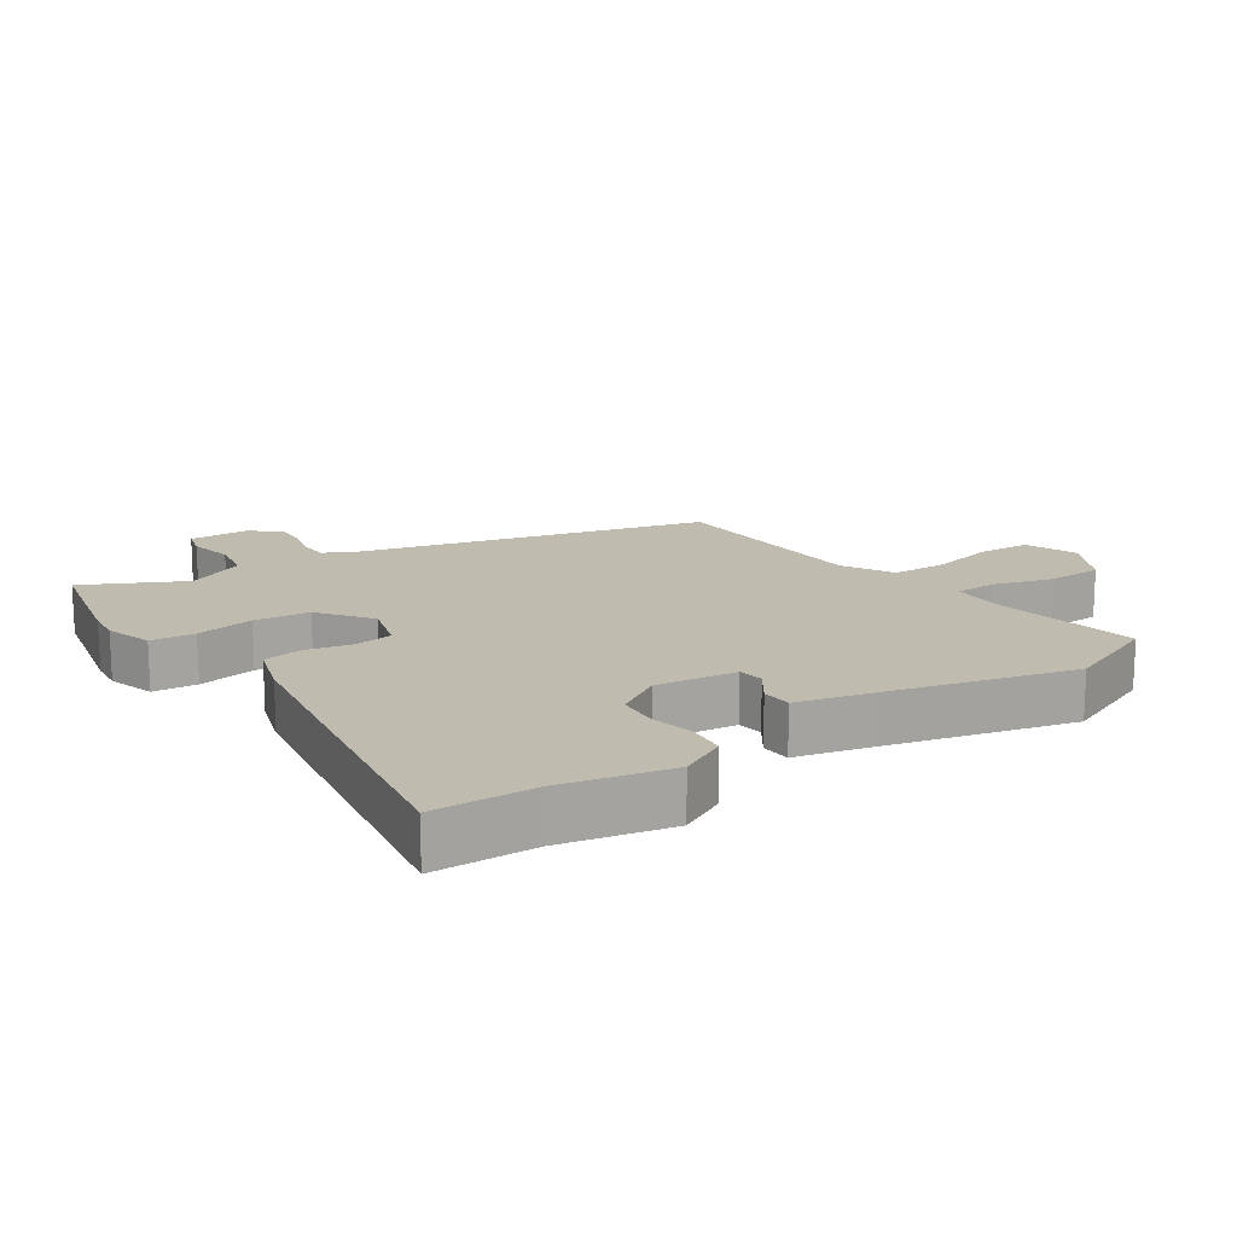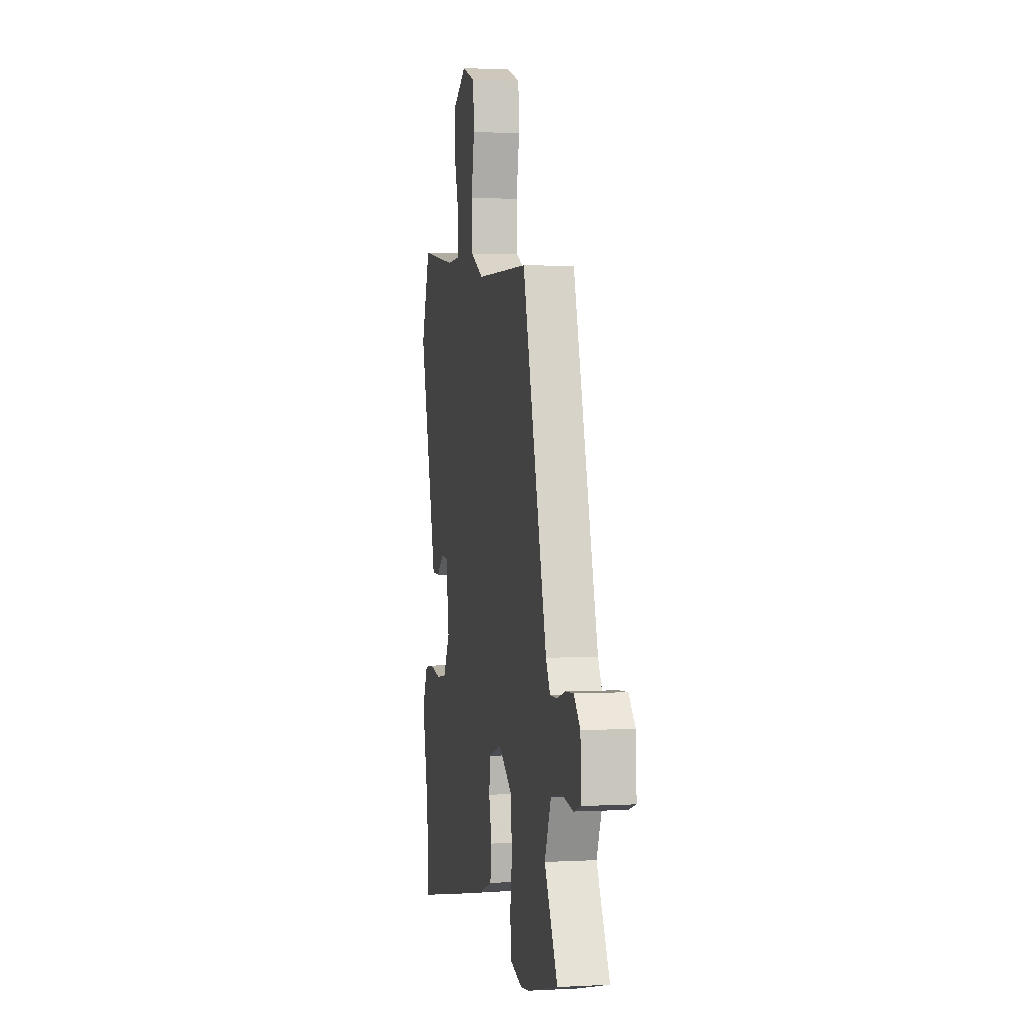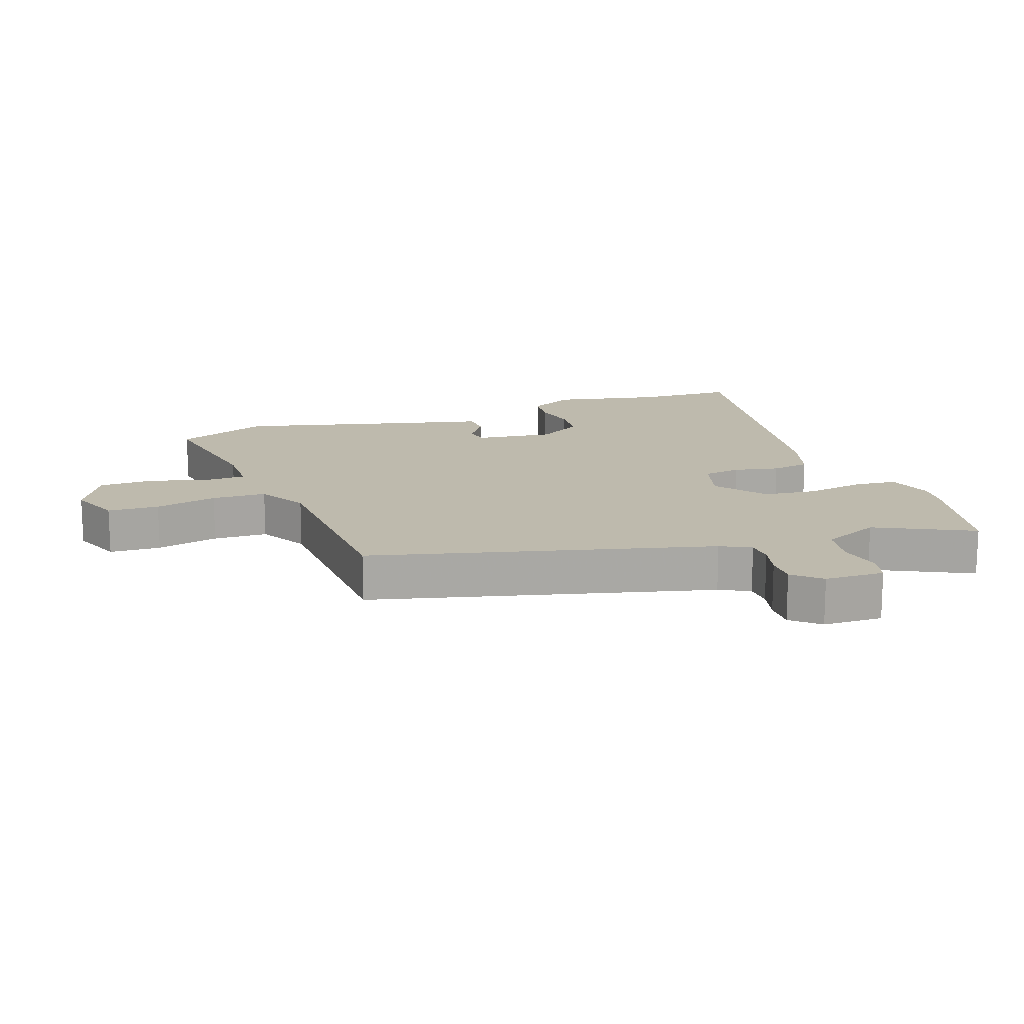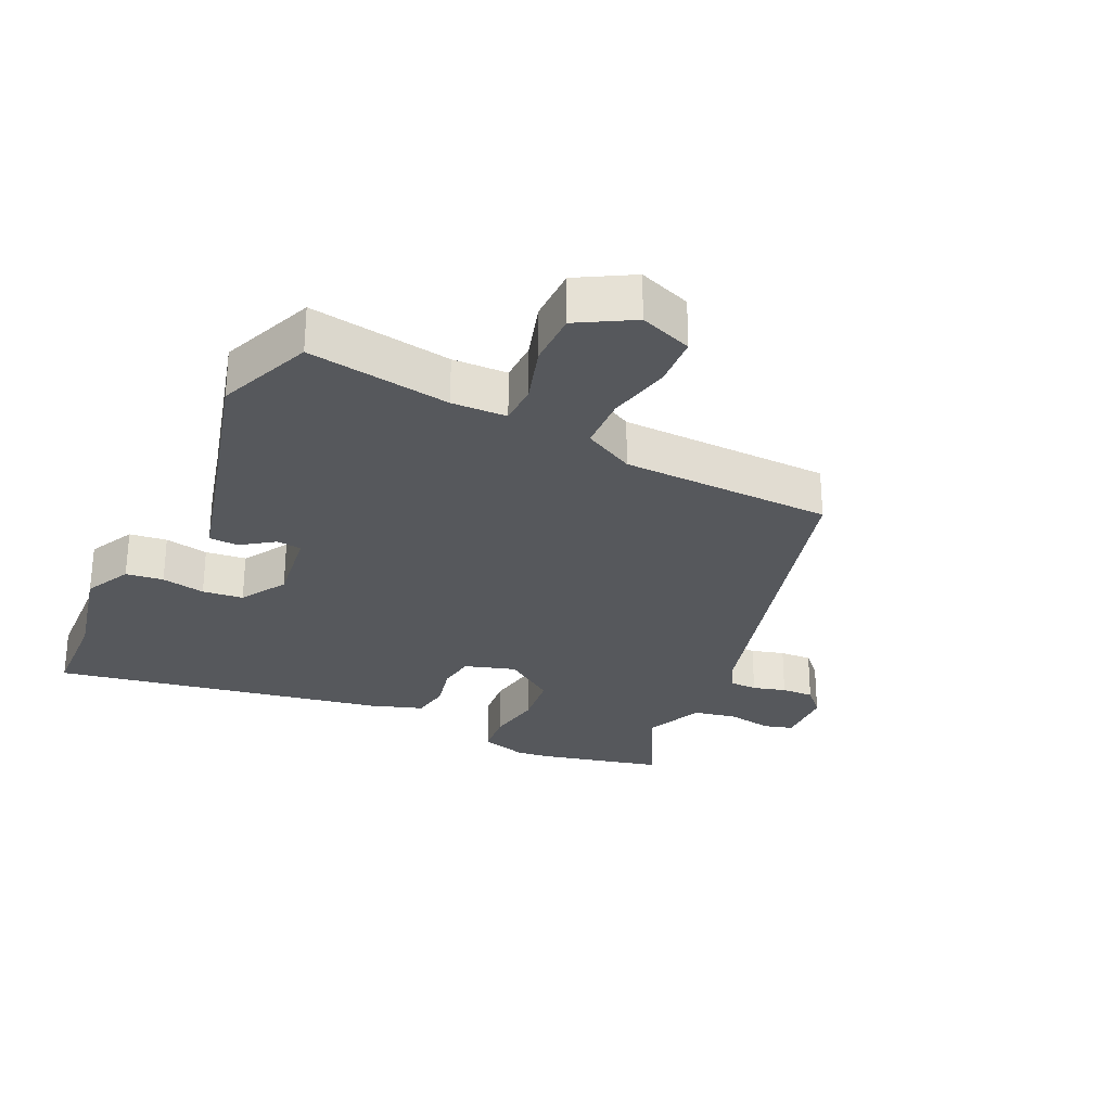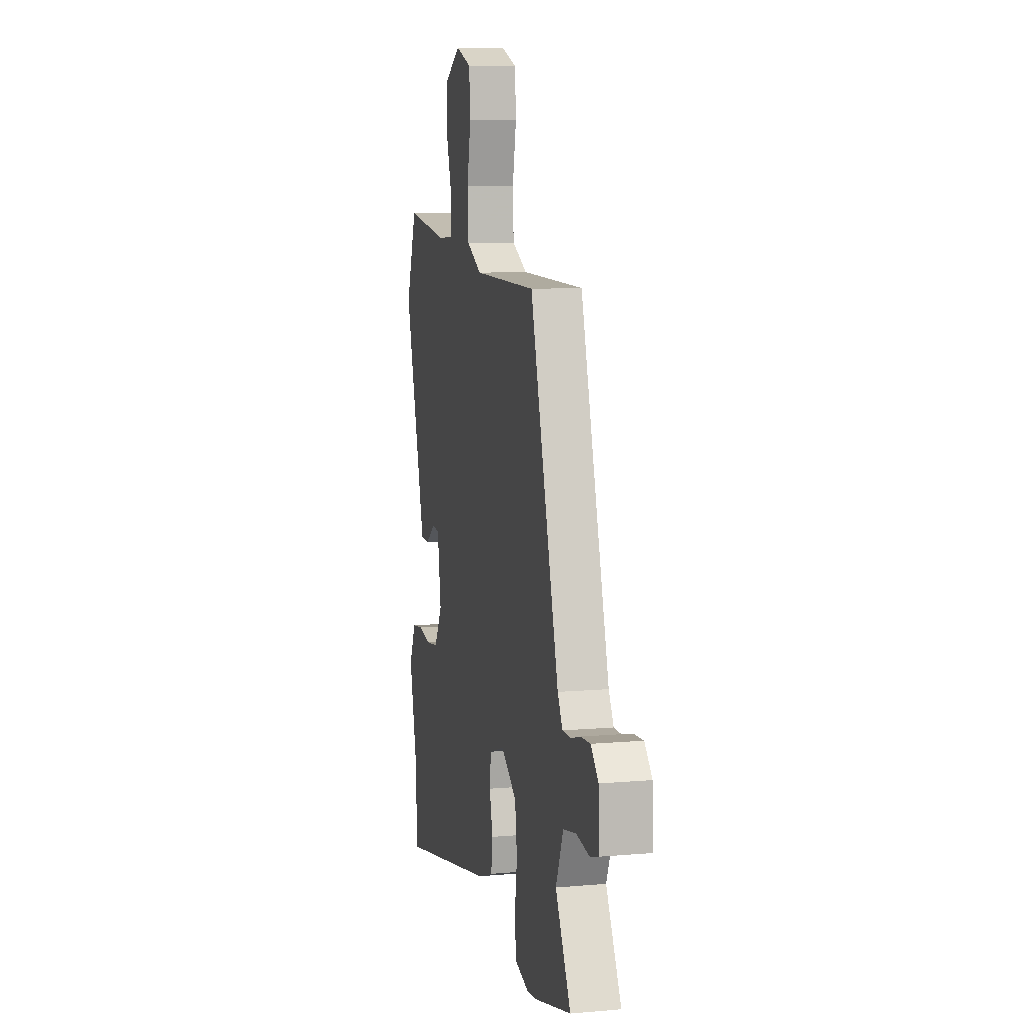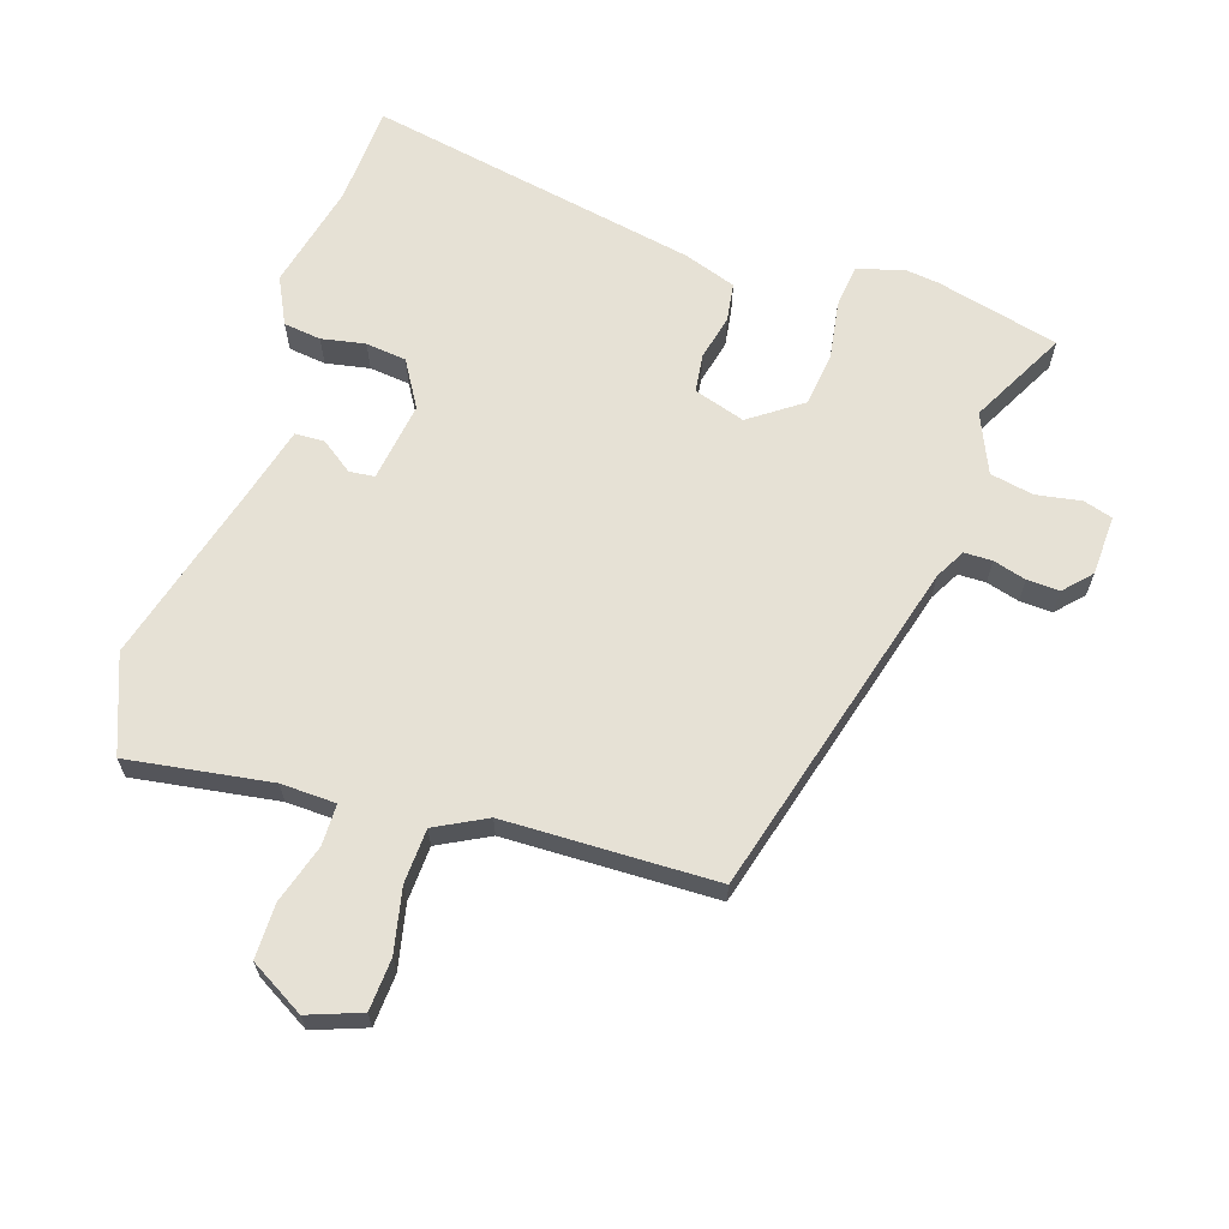
<metadata>
{"format":"obj","ext":"obj","renderer":"f3d","projection":"perspective","resolution":1024,"background":"white","views":[{"elev":16.0,"azim":-125.9,"up":"+Y"},{"elev":2.2,"azim":79.1,"up":"+Z"},{"elev":15.4,"azim":68.5,"up":"+Y"},{"elev":-28.0,"azim":-26.3,"up":"+Y"},{"elev":9.0,"azim":76.9,"up":"+Z"},{"elev":64.8,"azim":17.3,"up":"+Y"}]}
</metadata>
<code>
v 0.577 0.07 -0.48
v 0.387 0.07 -0.529
v 0.336 0.07 -0.536
v 0.263 0.07 -0.516
v 0.255 0.07 -0.449
v 0.268 0.07 -0.36
v 0.257 0.07 -0.276
v 0.176 0.07 -0.22
v 0.097 0.07 -0.246
v 0.09 0.07 -0.305
v 0.107 0.07 -0.375
v 0.099 0.07 -0.435
v 0.017 0.07 -0.464
v -0.496 0.07 -0.568
v -0.505 0.07 -0.414
v -0.545 0.07 -0.248
v -0.51 0.07 -0.175
v -0.452 0.07 -0.167
v -0.384 0.07 -0.179
v -0.321 0.07 -0.171
v -0.279 0.07 -0.099
v -0.298 0.07 0.024
v -0.337 0.07 0.028
v -0.386 0.07 -0.008
v -0.432 0.07 -0.007
v -0.464 0.07 0.11
v -0.543 0.07 0.386
v -0.487 0.07 0.535
v -0.265 0.07 0.504
v -0.18 0.07 0.508
v -0.18 0.07 0.572
v -0.209 0.07 0.662
v -0.21 0.07 0.747
v -0.126 0.07 0.797
v -0.044 0.07 0.768
v -0.038 0.07 0.688
v -0.058 0.07 0.59
v -0.053 0.07 0.505
v 0.026 0.07 0.465
v 0.353 0.07 0.462
v 0.504 0.07 -0.061
v 0.53 0.07 -0.107
v 0.573 0.07 -0.107
v 0.624 0.07 -0.092
v 0.674 0.07 -0.089
v 0.713 0.07 -0.13
v 0.718 0.07 -0.223
v 0.673 0.07 -0.237
v 0.603 0.07 -0.226
v 0.536 0.07 -0.24
v 0.497 0.07 -0.332
v 0.577 0 -0.48
v 0.387 0 -0.529
v 0.336 0 -0.536
v 0.263 0 -0.516
v 0.255 0 -0.449
v 0.268 0 -0.36
v 0.257 0 -0.276
v 0.176 0 -0.22
v 0.097 0 -0.246
v 0.09 0 -0.305
v 0.107 0 -0.375
v 0.099 0 -0.435
v 0.017 0 -0.464
v -0.496 0 -0.568
v -0.505 0 -0.414
v -0.545 0 -0.248
v -0.51 0 -0.175
v -0.452 0 -0.167
v -0.384 0 -0.179
v -0.321 0 -0.171
v -0.279 0 -0.099
v -0.298 0 0.024
v -0.337 0 0.028
v -0.386 0 -0.008
v -0.432 0 -0.007
v -0.464 0 0.11
v -0.543 0 0.386
v -0.487 0 0.535
v -0.265 0 0.504
v -0.18 0 0.508
v -0.18 0 0.572
v -0.209 0 0.662
v -0.21 0 0.747
v -0.126 0 0.797
v -0.044 0 0.768
v -0.038 0 0.688
v -0.058 0 0.59
v -0.053 0 0.505
v 0.026 0 0.465
v 0.353 0 0.462
v 0.504 0 -0.061
v 0.53 0 -0.107
v 0.573 0 -0.107
v 0.624 0 -0.092
v 0.674 0 -0.089
v 0.713 0 -0.13
v 0.718 0 -0.223
v 0.673 0 -0.237
v 0.603 0 -0.226
v 0.536 0 -0.24
v 0.497 0 -0.332
f 47 48 49
f 46 47 49
f 45 46 49
f 44 45 49
f 43 44 49
f 42 43 49 50
f 41 42 50 51
f 39 40 41 51
f 35 36 37
f 34 35 37
f 33 34 37
f 32 33 37
f 31 32 37
f 30 31 37 38
f 39 51 1
f 38 39 1
f 30 38 1
f 29 30 1
f 23 24 25 26
f 27 28 29
f 26 27 29
f 23 26 29
f 22 23 29
f 17 18 19
f 16 17 19
f 15 16 19
f 15 19 20
f 14 15 20
f 13 14 20
f 12 13 20
f 11 12 20
f 10 11 20
f 9 10 20 21
f 4 5 6
f 3 4 6
f 2 3 6
f 1 2 6
f 1 6 7
f 29 1 7 8
f 21 22 29
f 9 21 29
f 8 9 29
f 100 99 98
f 100 98 97
f 100 97 96
f 100 96 95
f 100 95 94
f 101 100 94 93
f 102 101 93 92
f 102 92 91 90
f 88 87 86
f 88 86 85
f 88 85 84
f 88 84 83
f 88 83 82
f 89 88 82 81
f 52 102 90
f 52 90 89
f 52 89 81
f 52 81 80
f 77 76 75 74
f 80 79 78
f 80 78 77
f 80 77 74
f 80 74 73
f 70 69 68
f 70 68 67
f 70 67 66
f 71 70 66
f 71 66 65
f 71 65 64
f 71 64 63
f 71 63 62
f 71 62 61
f 72 71 61 60
f 57 56 55
f 57 55 54
f 57 54 53
f 57 53 52
f 58 57 52
f 59 58 52 80
f 80 73 72
f 80 72 60
f 80 60 59
f 1 52 53 2
f 2 53 54 3
f 3 54 55 4
f 4 55 56 5
f 5 56 57 6
f 6 57 58 7
f 7 58 59 8
f 8 59 60 9
f 9 60 61 10
f 10 61 62 11
f 11 62 63 12
f 12 63 64 13
f 13 64 65 14
f 14 65 66 15
f 15 66 67 16
f 16 67 68 17
f 17 68 69 18
f 18 69 70 19
f 19 70 71 20
f 20 71 72 21
f 21 72 73 22
f 22 73 74 23
f 23 74 75 24
f 24 75 76 25
f 25 76 77 26
f 26 77 78 27
f 27 78 79 28
f 28 79 80 29
f 29 80 81 30
f 30 81 82 31
f 31 82 83 32
f 32 83 84 33
f 33 84 85 34
f 34 85 86 35
f 35 86 87 36
f 36 87 88 37
f 37 88 89 38
f 38 89 90 39
f 39 90 91 40
f 40 91 92 41
f 41 92 93 42
f 42 93 94 43
f 43 94 95 44
f 44 95 96 45
f 45 96 97 46
f 46 97 98 47
f 47 98 99 48
f 48 99 100 49
f 49 100 101 50
f 50 101 102 51
f 51 102 52 1

</code>
